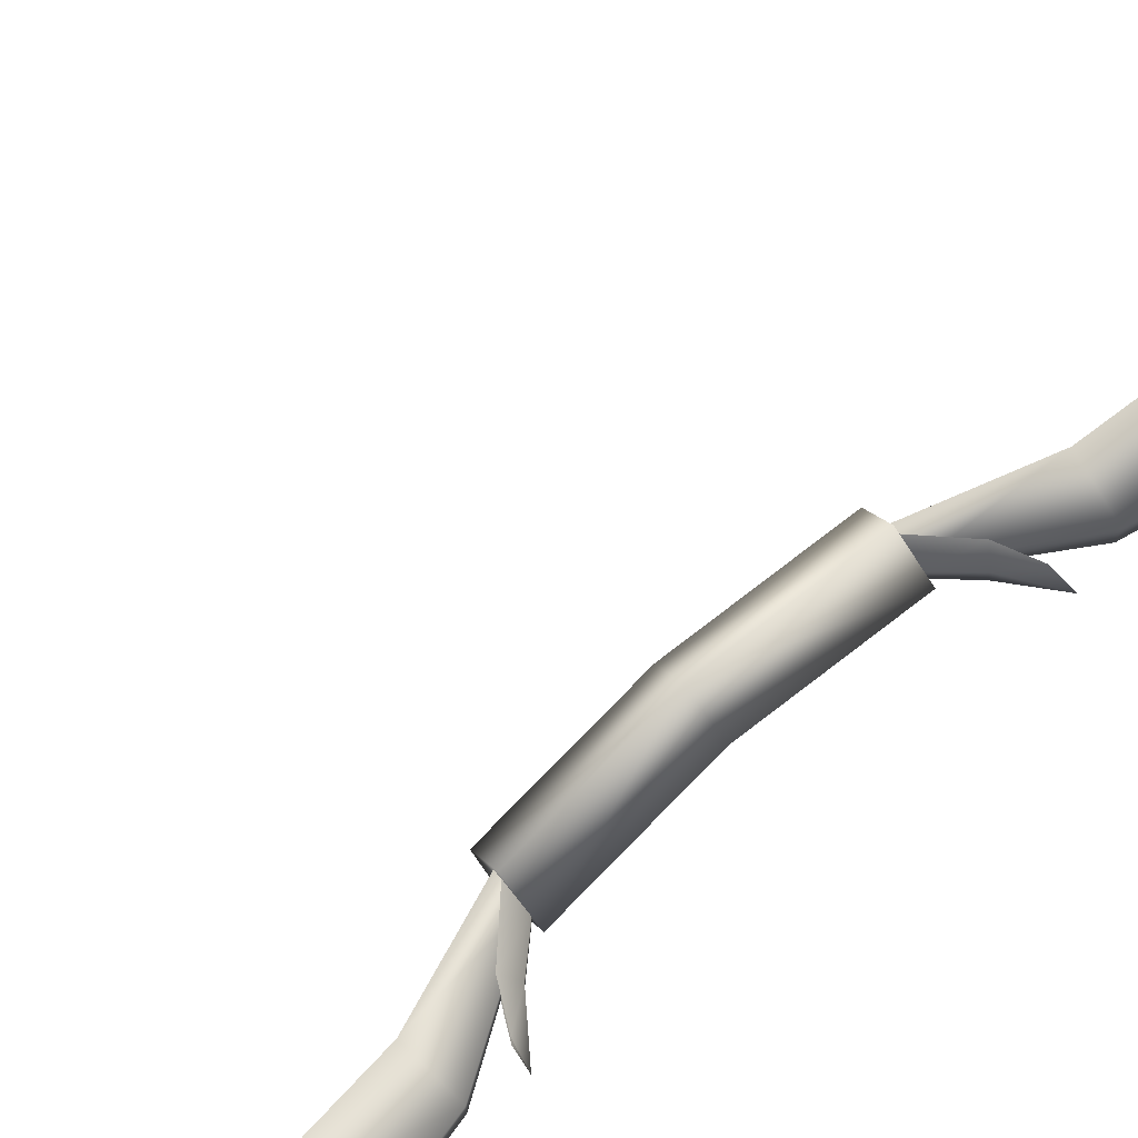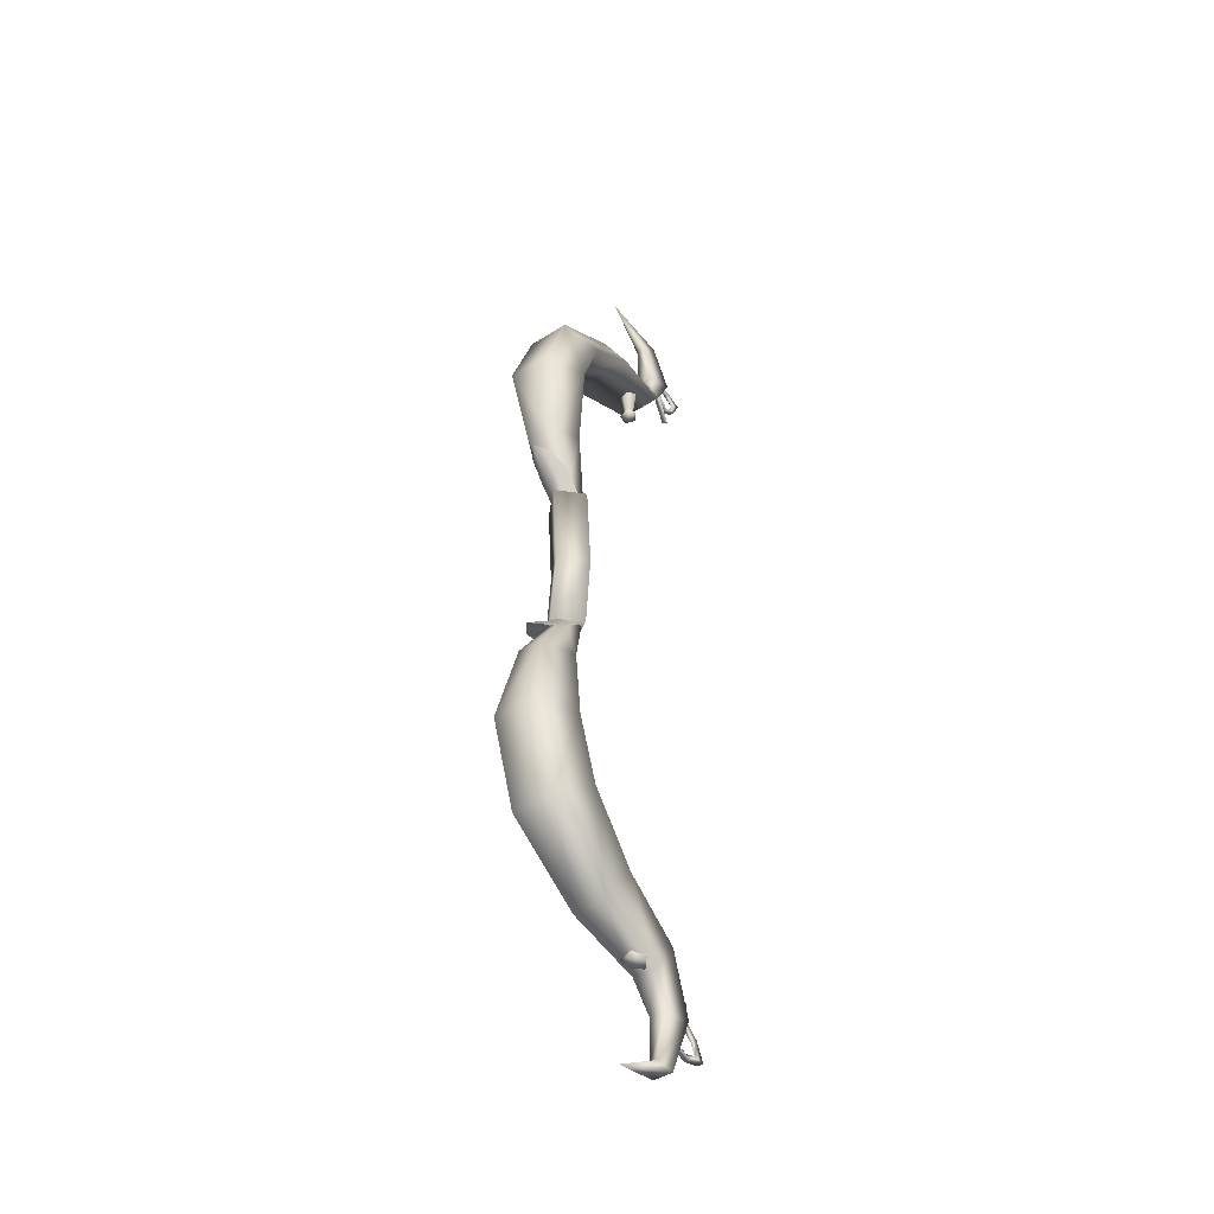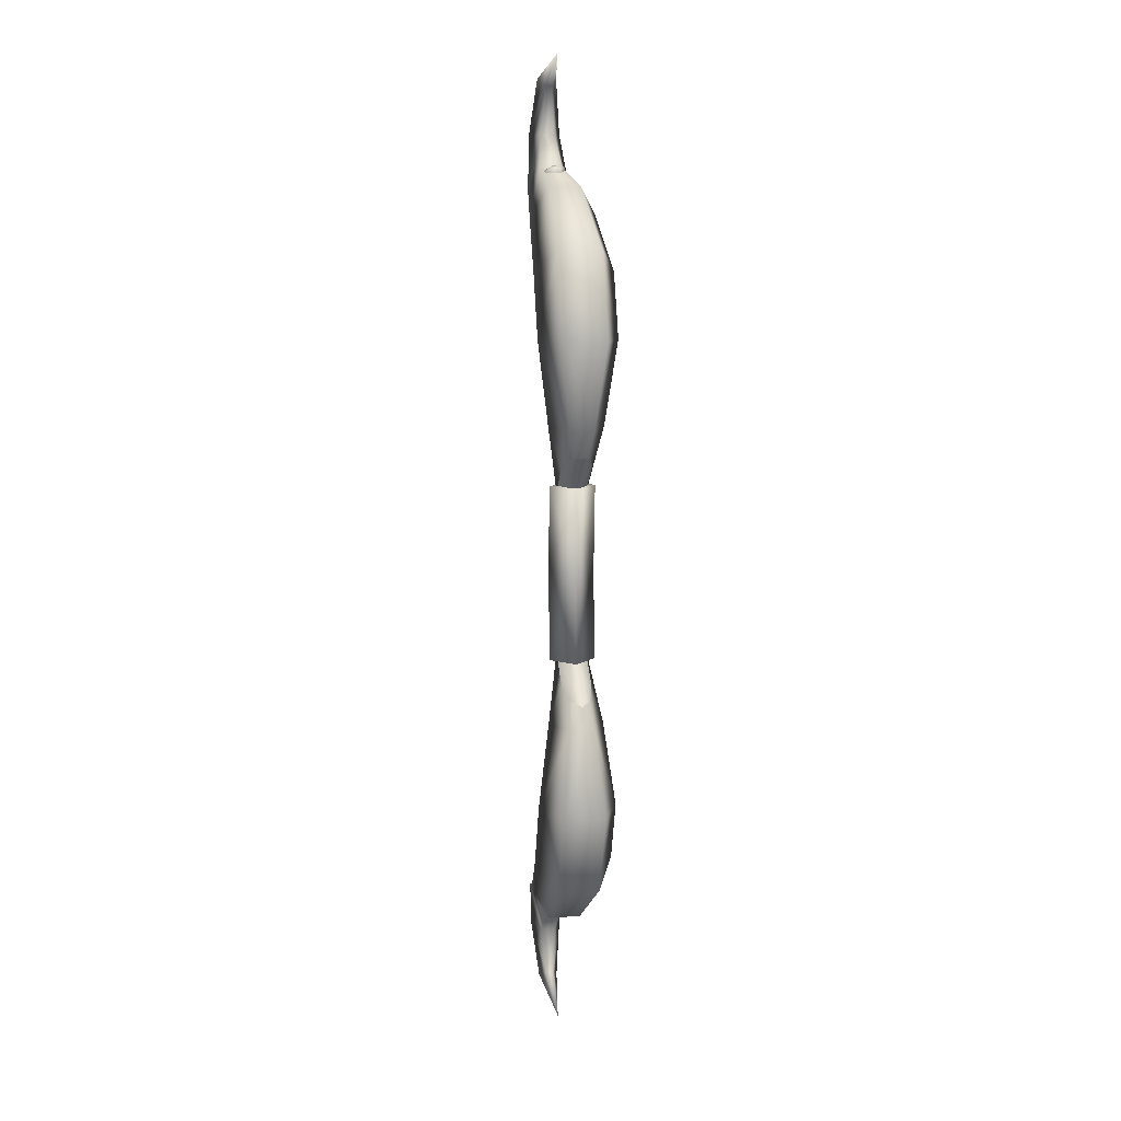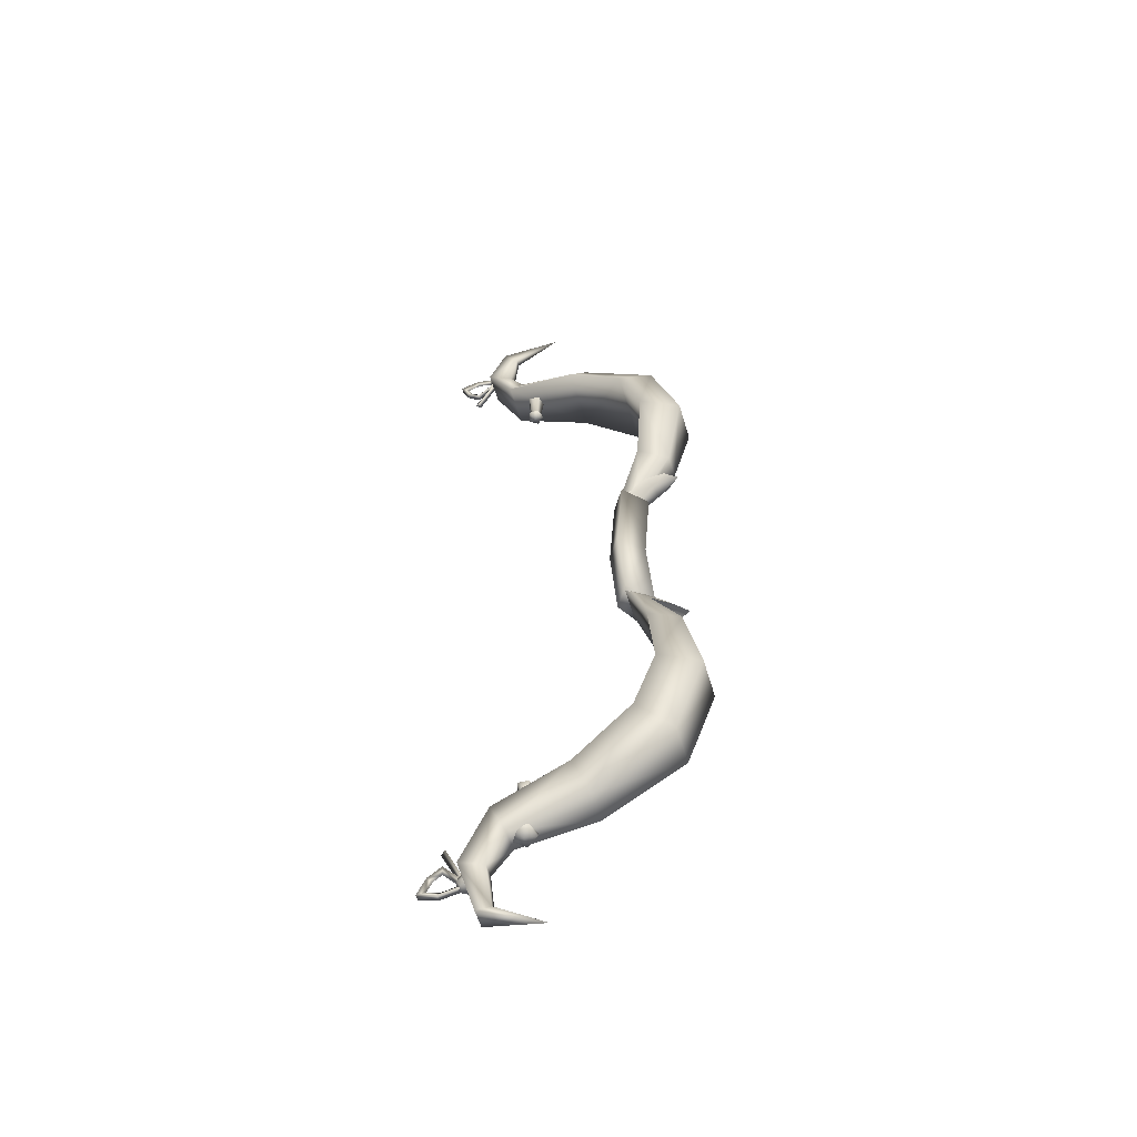
<metadata>
{"format":"obj","ext":"obj","renderer":"f3d","projection":"perspective","resolution":1024,"background":"white","views":[{"elev":78.9,"azim":48.5,"up":"+Y"},{"elev":-46.7,"azim":125.8,"up":"+Z"},{"elev":11.3,"azim":79.5,"up":"+Z"},{"elev":-56.3,"azim":16.3,"up":"+Z"}]}
</metadata>
<code>
v 0.0534 -0.07856 0.4246
v 0.03341 -0.02004 0.2451
v -0.0114 -0.04556 0.2451
v 0.1391 -0.03381 0.4157
v 0.07729 -0.1116 0.6622
v 0.1903 -0.05964 0.6652
v 0.107 -0.05916 0.9064
v 0.01445 -0.1116 0.8421
v -0.1141 -0.04517 1.068
v -0.1511 -0.09389 0.9854
v -0.3329 -0.03301 1.118
v -0.3663 -0.06173 1.053
v -0.3833 -0.02002 1.211
v -0.4478 -0.04522 1.209
v -0.3667 -0.01079 1.348
v -0.403 -0.02772 1.368
v 0.1391 0.03381 0.4157
v 0.1903 0.05964 0.6652
v 0.07729 0.1116 0.6622
v 0.107 0.05916 0.9064
v 0.01445 0.1116 0.8421
v -0.1141 0.04517 1.068
v -0.1511 0.09389 0.9854
v -0.3329 0.03301 1.118
v -0.3663 0.06173 1.053
v 0.0534 0.07856 0.4246
v 0.03341 0.02004 0.2451
v -0.0114 0.04556 0.2451
v -0.3833 0.02002 1.211
v -0.4478 0.04522 1.209
v -0.3667 0.01079 1.348
v -0.403 0.02772 1.368
v -0.229 1.37e-07 1.432
v 0.0534 -0.07856 0.4246
v -0.0114 0.04556 0.2451
v 0.0534 0.07856 0.4246
v -0.0114 -0.04556 0.2451
v 0.07729 0.1116 0.6622
v 0.07729 -0.1116 0.6622
v 0.01445 -0.1116 0.8421
v 0.01445 0.1116 0.8421
v -0.1511 0.09389 0.9854
v -0.1511 -0.09389 0.9854
v -0.3663 -0.06173 1.053
v -0.3663 0.06173 1.053
v -0.4478 0.04522 1.209
v -0.4478 -0.04522 1.209
v -0.403 0.02772 1.368
v -0.403 -0.02772 1.368
v -0.229 1.37e-07 1.432
v -0.2806 0.005251 0.9535
v -0.2966 0.02549 0.9348
v -0.2721 0.007741 0.9348
v -0.2966 0.01682 0.9535
v -0.2867 -0.01346 0.9535
v -0.2815 -0.02099 0.9348
v -0.3117 -0.02099 0.9348
v -0.3064 -0.01346 0.9535
v -0.321 0.007741 0.9348
v -0.3125 0.005251 0.9535
v -0.2966 0.02549 0.9348
v -0.2966 0.01682 0.9535
v -0.2642 0.01314 1.096
v -0.2966 0.03596 1.102
v -0.2766 -0.02379 1.087
v -0.3166 -0.02379 1.087
v -0.3289 0.01314 1.096
v -0.2966 0.03596 1.102
v -0.2966 -0.0002091 0.9191
v -0.2966 0.03596 1.102
v -0.2642 0.008111 1.116
v -0.2966 0.03093 1.122
v -0.2642 0.01314 1.096
v -0.2766 -0.02881 1.107
v -0.2766 -0.02379 1.087
v -0.3166 -0.02881 1.107
v -0.3166 -0.02379 1.087
v -0.3289 0.008111 1.116
v -0.3289 0.01314 1.096
v -0.2966 -0.002669 1.124
v -0.498 -0.008425 1.169
v -0.4468 0.008425 1.228
v -0.498 0.008425 1.169
v -0.4468 -0.008425 1.228
v -0.4587 1.999e-07 1.237
v -0.4995 1.959e-07 1.19
v -0.4995 1.959e-07 1.19
v -0.4587 1.999e-07 1.237
v -0.5364 0.008425 1.198
v -0.5364 -0.008425 1.198
v -0.5232 1.975e-07 1.209
v -0.5603 0.008425 1.25
v -0.5364 2.001e-07 1.238
v -0.5232 1.975e-07 1.209
v -0.5062 0.008425 1.268
v -0.5603 -0.008425 1.25
v -0.5062 -0.008425 1.268
v -0.5364 2.001e-07 1.238
v -0.5013 2.012e-07 1.251
v -0.5013 2.012e-07 1.251
v -0.4479 0.008425 1.256
v -0.4564 2.003e-07 1.241
v -0.4479 -0.008425 1.256
v -0.4564 2.003e-07 1.241
v -0.4434 1.982e-07 1.217
v -0.4539 0.01387 1.231
v -0.4599 1.991e-07 1.228
v -0.4418 0.01873 1.223
v -0.4539 -0.01387 1.231
v -0.4418 -0.01873 1.223
v -0.4369 -0.02497 1.241
v -0.455 -0.01873 1.246
v -0.4467 -0.01387 1.258
v -0.4321 -0.01873 1.259
v -0.4305 2.024e-07 1.265
v -0.4502 2.023e-07 1.264
v -0.4467 0.01387 1.258
v -0.4321 0.01873 1.259
v -0.461 2.009e-07 1.247
v -0.455 0.01873 1.246
v -0.4369 0.02497 1.241
v -0.442 0.008806 1.224
v -0.5075 2.696e-07 1.118
v -0.4937 0.008806 1.111
v -0.4558 2.794e-07 1.231
v -0.442 -0.008805 1.224
v -0.4937 -0.008805 1.111
v -0.4558 2.794e-07 1.231
v -0.5075 2.696e-07 1.118
v -0.5075 2.696e-07 1.118
v 0.06472 0.04252 0.3126
v 0.04331 0.01609 0.2488
v 0.08654 0.01969 0.2961
v 0.000388 0.04252 0.2487
v 0.04331 -0.01609 0.2488
v 0.08654 -0.01969 0.2961
v 0.000388 -0.04252 0.2487
v 0.06472 -0.04252 0.3126
v 0.1187 0.02839 0.3414
v 0.155 1.223e-07 0.3482
v 0.1187 -0.02839 0.3414
v -0.003462 0.06484 0.2498
v -0.003462 -0.06484 0.2498
v -0.04438 1.137e-07 0.2498
v 0.06138 1.137e-07 0.2498
v -0.02136 -0.06484 0
v -0.04438 1.137e-07 0.2498
v -0.003462 -0.06484 0.2498
v -0.06227 9.183e-08 0
v -0.003462 0.06484 0.2498
v -0.02136 0.06484 0
v 0.06138 1.137e-07 0.2498
v 0.04349 9.183e-08 0
v -0.04438 6.999e-08 -0.2498
v -0.003462 -0.06484 -0.2498
v -0.003462 0.06484 -0.2498
v 0.06138 6.999e-08 -0.2498
v 0.0534 -0.07856 -0.4246
v 0.03341 -0.02004 -0.2451
v 0.1391 -0.03381 -0.4157
v -0.0114 -0.04556 -0.2451
v 0.07729 -0.1116 -0.6622
v 0.1903 -0.05964 -0.6652
v 0.107 -0.05916 -0.9064
v 0.01445 -0.1116 -0.8421
v -0.1141 -0.04517 -1.068
v -0.1511 -0.09389 -0.9854
v -0.3329 -0.03301 -1.118
v -0.3663 -0.06173 -1.053
v -0.3833 -0.02002 -1.211
v -0.4478 -0.04522 -1.209
v -0.3667 -0.01079 -1.348
v -0.403 -0.02772 -1.368
v 0.1391 0.03381 -0.4157
v 0.1903 0.05964 -0.6652
v 0.07729 0.1116 -0.6622
v 0.107 0.05916 -0.9064
v 0.01445 0.1116 -0.8421
v -0.1141 0.04517 -1.068
v -0.1511 0.09389 -0.9854
v -0.3329 0.03301 -1.118
v -0.3663 0.06173 -1.053
v 0.0534 0.07856 -0.4246
v 0.03341 0.02004 -0.2451
v -0.0114 0.04556 -0.2451
v -0.3833 0.02002 -1.211
v -0.4478 0.04522 -1.209
v -0.3667 0.01079 -1.348
v -0.403 0.02772 -1.368
v -0.229 -1.134e-07 -1.432
v 0.0534 -0.07856 -0.4246
v -0.0114 0.04556 -0.2451
v -0.0114 -0.04556 -0.2451
v 0.0534 0.07856 -0.4246
v 0.07729 0.1116 -0.6622
v 0.07729 -0.1116 -0.6622
v 0.01445 -0.1116 -0.8421
v 0.01445 0.1116 -0.8421
v -0.1511 0.09389 -0.9854
v -0.1511 -0.09389 -0.9854
v -0.3663 -0.06173 -1.053
v -0.3663 0.06173 -1.053
v -0.4478 0.04522 -1.209
v -0.4478 -0.04522 -1.209
v -0.403 0.02772 -1.368
v -0.403 -0.02772 -1.368
v -0.229 -1.134e-07 -1.432
v -0.2806 0.005251 -0.9535
v -0.2966 0.02549 -0.9348
v -0.2966 0.01682 -0.9535
v -0.2721 0.007741 -0.9348
v -0.2867 -0.01346 -0.9535
v -0.2815 -0.02099 -0.9348
v -0.3117 -0.02099 -0.9348
v -0.3064 -0.01346 -0.9535
v -0.321 0.007741 -0.9348
v -0.3125 0.005251 -0.9535
v -0.2966 0.02549 -0.9348
v -0.2966 0.01682 -0.9535
v -0.2642 0.01314 -1.096
v -0.2966 0.03596 -1.102
v -0.2766 -0.02379 -1.087
v -0.3166 -0.02379 -1.087
v -0.3289 0.01314 -1.096
v -0.2966 0.03596 -1.102
v -0.2966 -0.0002093 -0.9191
v -0.2966 0.03596 -1.102
v -0.2642 0.008111 -1.116
v -0.2642 0.01314 -1.096
v -0.2966 0.03093 -1.122
v -0.2766 -0.02881 -1.107
v -0.2766 -0.02379 -1.087
v -0.3166 -0.02881 -1.107
v -0.3166 -0.02379 -1.087
v -0.3289 0.008111 -1.116
v -0.3289 0.01314 -1.096
v -0.2966 -0.002669 -1.124
v -0.498 -0.008425 -1.169
v -0.4468 0.008425 -1.228
v -0.4468 -0.008425 -1.228
v -0.498 0.008425 -1.169
v -0.4587 -1.627e-08 -1.237
v -0.4995 -1.222e-08 -1.19
v -0.4995 -1.222e-08 -1.19
v -0.4587 -1.627e-08 -1.237
v -0.5364 0.008425 -1.198
v -0.5364 -0.008425 -1.198
v -0.5232 -1.385e-08 -1.209
v -0.5603 0.008425 -1.25
v -0.5364 -1.644e-08 -1.238
v -0.5232 -1.385e-08 -1.209
v -0.5062 0.008425 -1.268
v -0.5603 -0.008425 -1.25
v -0.5062 -0.008425 -1.268
v -0.5364 -1.644e-08 -1.238
v -0.5013 -1.757e-08 -1.251
v -0.5013 -1.757e-08 -1.251
v -0.4479 0.008425 -1.256
v -0.4564 -1.667e-08 -1.241
v -0.4479 -0.008425 -1.256
v -0.4564 -1.667e-08 -1.241
v -0.4434 -1.454e-08 -1.217
v -0.4539 0.01387 -1.231
v -0.4418 0.01873 -1.223
v -0.4599 -1.549e-08 -1.228
v -0.4539 -0.01387 -1.231
v -0.4418 -0.01873 -1.223
v -0.4369 -0.02497 -1.241
v -0.455 -0.01873 -1.246
v -0.4467 -0.01387 -1.258
v -0.4321 -0.01873 -1.259
v -0.4305 -1.876e-08 -1.265
v -0.4502 -1.865e-08 -1.264
v -0.4467 0.01387 -1.258
v -0.4321 0.01873 -1.259
v -0.461 -1.721e-08 -1.247
v -0.455 0.01873 -1.246
v -0.4369 0.02497 -1.241
v -0.442 0.008806 -1.224
v -0.5075 7.409e-08 -1.118
v -0.4558 6.424e-08 -1.231
v -0.4937 0.008806 -1.111
v -0.442 -0.008806 -1.224
v -0.4937 -0.008806 -1.111
v -0.4558 6.424e-08 -1.231
v -0.5075 7.409e-08 -1.118
v -0.5075 7.409e-08 -1.118
v 0.06472 0.04252 -0.3126
v 0.04331 0.01609 -0.2488
v 0.000388 0.04252 -0.2487
v 0.08654 0.01969 -0.2961
v 0.04331 -0.01609 -0.2488
v 0.08654 -0.01969 -0.2961
v 0.000388 -0.04252 -0.2487
v 0.06472 -0.04252 -0.3126
v 0.1187 0.02839 -0.3414
v 0.155 6.139e-08 -0.3482
v 0.1187 -0.02839 -0.3414
v -0.003462 0.06484 -0.2498
v -0.003462 -0.06484 -0.2498
v 0.06138 6.999e-08 -0.2498
v -0.04438 6.999e-08 -0.2498
g xiahouyuan_3_w_0
f 3 2 1
f 2 4 1
f 5 1 4
f 6 5 4
f 6 7 5
f 7 8 5
f 7 9 8
f 9 10 8
f 10 9 11
f 12 10 11
f 12 11 13
f 14 12 13
f 14 13 15
f 16 14 15
f 6 4 17
f 18 6 17
f 7 6 18
f 18 17 19
f 20 18 19
f 20 7 18
f 9 7 20
f 21 20 19
f 20 21 22
f 22 9 20
f 11 9 22
f 21 23 22
f 22 23 24
f 13 11 24
f 24 11 22
f 23 25 24
f 17 26 19
f 17 27 26
f 27 28 26
f 29 24 25
f 30 29 25
f 31 29 30
f 32 31 30
f 31 15 29
f 15 13 29
f 29 13 24
f 32 33 31
f 15 31 33
f 15 33 16
f 17 4 27
f 4 2 27
f 36 35 34
f 35 37 34
f 38 36 34
f 39 38 34
f 39 40 38
f 40 41 38
f 41 40 42
f 40 43 42
f 42 43 44
f 45 42 44
f 46 45 44
f 47 46 44
f 48 46 47
f 49 48 47
f 49 50 48
f 53 52 51
f 52 54 51
f 53 51 55
f 56 53 55
f 57 56 55
f 58 57 55
f 59 57 58
f 60 59 58
f 61 59 60
f 62 61 60
f 63 51 54
f 64 63 54
f 63 65 51
f 65 55 51
f 65 66 55
f 66 58 55
f 60 58 66
f 67 60 66
f 62 60 67
f 68 62 67
f 69 59 61
f 69 57 59
f 69 56 57
f 69 53 56
f 69 52 53
f 72 71 70
f 71 73 70
f 71 74 73
f 74 75 73
f 74 76 75
f 76 77 75
f 76 78 77
f 78 79 77
f 78 72 79
f 72 70 79
f 80 71 72
f 80 74 71
f 80 76 74
f 80 78 76
f 80 72 78
f 83 82 81
f 82 84 81
f 81 84 85
f 86 81 85
f 82 83 87
f 88 82 87
f 89 83 81
f 90 89 81
f 90 81 86
f 91 90 86
f 92 89 90
f 89 92 93
f 94 89 93
f 87 83 94
f 83 89 94
f 92 95 93
f 95 92 96
f 96 92 90
f 97 95 96
f 97 96 98
f 96 90 98
f 90 91 98
f 99 97 98
f 95 100 93
f 95 101 100
f 101 95 97
f 101 102 100
f 103 101 97
f 103 97 99
f 104 103 99
f 107 106 105
f 106 108 105
f 109 107 105
f 110 109 105
f 109 110 111
f 112 109 111
f 113 112 111
f 114 113 111
f 113 114 115
f 116 113 115
f 117 116 115
f 118 117 115
f 107 109 119
f 109 112 119
f 106 107 119
f 116 117 119
f 112 113 119
f 113 116 119
f 120 106 119
f 117 120 119
f 108 106 121
f 106 120 121
f 120 117 121
f 117 118 121
f 124 123 122
f 123 125 122
f 124 122 126
f 127 124 126
f 127 126 128
f 129 127 128
f 130 124 127
f 133 132 131
f 132 134 131
f 132 133 135
f 133 136 135
f 137 135 136
f 138 137 136
f 133 131 139
f 140 133 139
f 133 140 136
f 141 136 140
f 138 136 141
f 144 143 142
f 143 145 142
f 148 147 146
f 147 149 146
f 147 150 149
f 150 151 149
f 150 152 151
f 152 153 151
f 152 148 153
f 148 146 153
f 149 154 146
f 154 155 146
f 146 155 153
f 151 156 149
f 156 154 149
f 153 157 151
f 157 156 151
f 155 157 153
f 160 159 158
f 159 161 158
f 158 162 160
f 162 163 160
f 164 163 162
f 165 164 162
f 166 164 165
f 167 166 165
f 166 167 168
f 167 169 168
f 168 169 170
f 169 171 170
f 170 171 172
f 171 173 172
f 160 163 174
f 163 175 174
f 163 164 175
f 174 175 176
f 175 177 176
f 164 177 175
f 164 166 177
f 177 178 176
f 178 177 179
f 166 179 177
f 166 168 179
f 180 178 179
f 180 179 181
f 168 170 181
f 168 181 179
f 182 180 181
f 183 174 176
f 184 174 183
f 185 184 183
f 181 186 182
f 186 187 182
f 186 188 187
f 188 189 187
f 172 188 186
f 170 172 186
f 170 186 181
f 190 189 188
f 188 172 190
f 190 172 173
f 159 160 184
f 160 174 184
f 193 192 191
f 192 194 191
f 194 195 191
f 195 196 191
f 197 196 195
f 198 197 195
f 197 198 199
f 200 197 199
f 200 199 201
f 199 202 201
f 202 203 201
f 203 204 201
f 203 205 204
f 205 206 204
f 207 206 205
f 210 209 208
f 209 211 208
f 208 211 212
f 211 213 212
f 213 214 212
f 214 215 212
f 214 216 215
f 216 217 215
f 216 218 217
f 218 219 217
f 208 220 210
f 220 221 210
f 212 222 208
f 222 220 208
f 215 223 212
f 223 222 212
f 215 217 223
f 217 224 223
f 217 219 224
f 219 225 224
f 216 226 218
f 214 226 216
f 213 226 214
f 211 226 213
f 209 226 211
f 229 228 227
f 228 230 227
f 231 228 229
f 232 231 229
f 233 231 232
f 234 233 232
f 235 233 234
f 236 235 234
f 227 230 236
f 230 235 236
f 228 237 230
f 231 237 228
f 233 237 231
f 235 237 233
f 230 237 235
f 240 239 238
f 239 241 238
f 240 238 242
f 238 243 242
f 241 239 244
f 239 245 244
f 241 246 238
f 246 247 238
f 238 247 243
f 247 248 243
f 246 249 247
f 249 246 250
f 246 251 250
f 246 241 251
f 241 244 251
f 252 249 250
f 249 252 253
f 249 253 247
f 252 254 253
f 253 254 255
f 248 247 255
f 247 253 255
f 254 256 255
f 257 252 250
f 258 252 257
f 252 258 254
f 259 258 257
f 258 260 254
f 254 260 256
f 260 261 256
f 264 263 262
f 263 265 262
f 265 266 262
f 266 267 262
f 267 266 268
f 266 269 268
f 269 270 268
f 270 271 268
f 271 270 272
f 270 273 272
f 273 274 272
f 274 275 272
f 269 266 276
f 266 265 276
f 265 263 276
f 274 273 276
f 273 270 276
f 270 269 276
f 263 277 276
f 277 274 276
f 277 263 278
f 263 264 278
f 275 274 278
f 274 277 278
f 281 280 279
f 280 282 279
f 279 282 283
f 282 284 283
f 283 284 285
f 284 286 285
f 282 287 284
f 290 289 288
f 289 291 288
f 291 289 292
f 293 291 292
f 292 294 293
f 294 295 293
f 288 291 296
f 291 297 296
f 297 291 293
f 293 298 297
f 293 295 298
f 301 300 299
f 300 302 299

</code>
